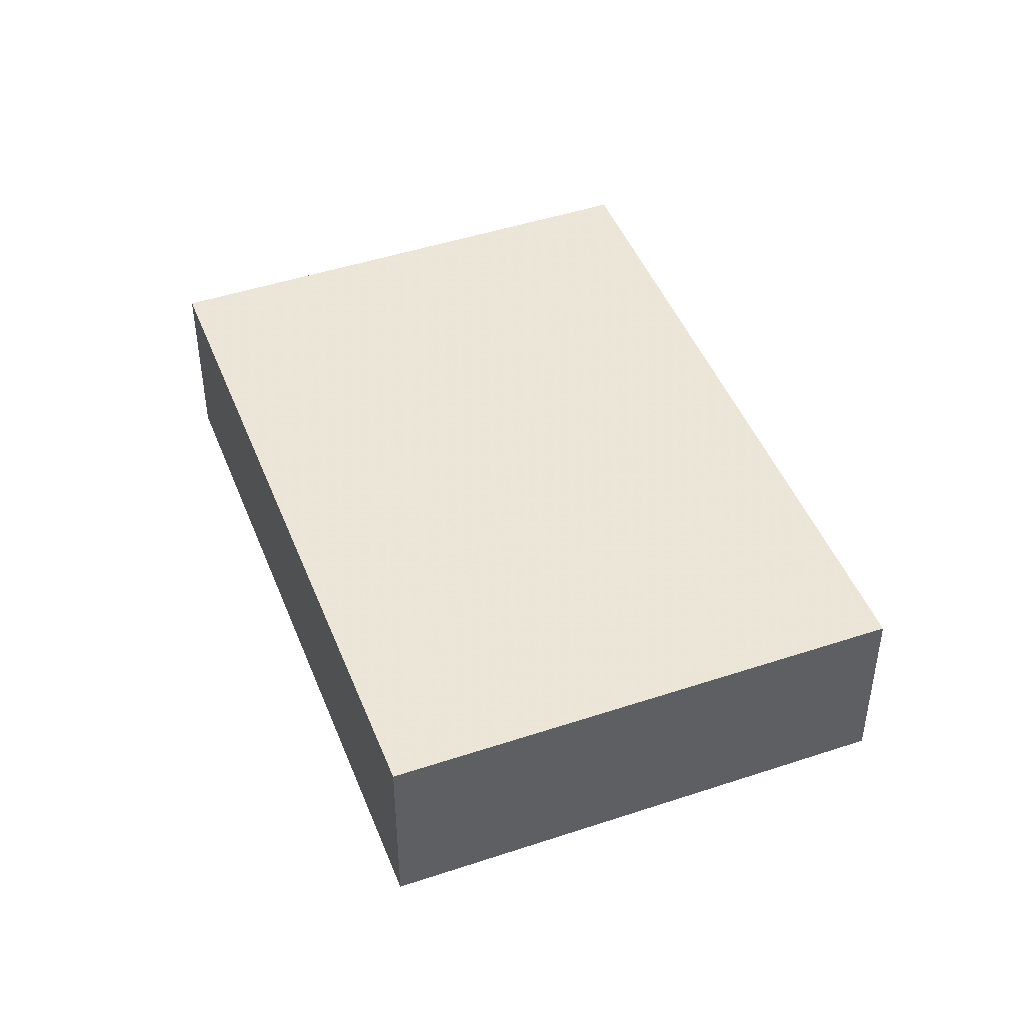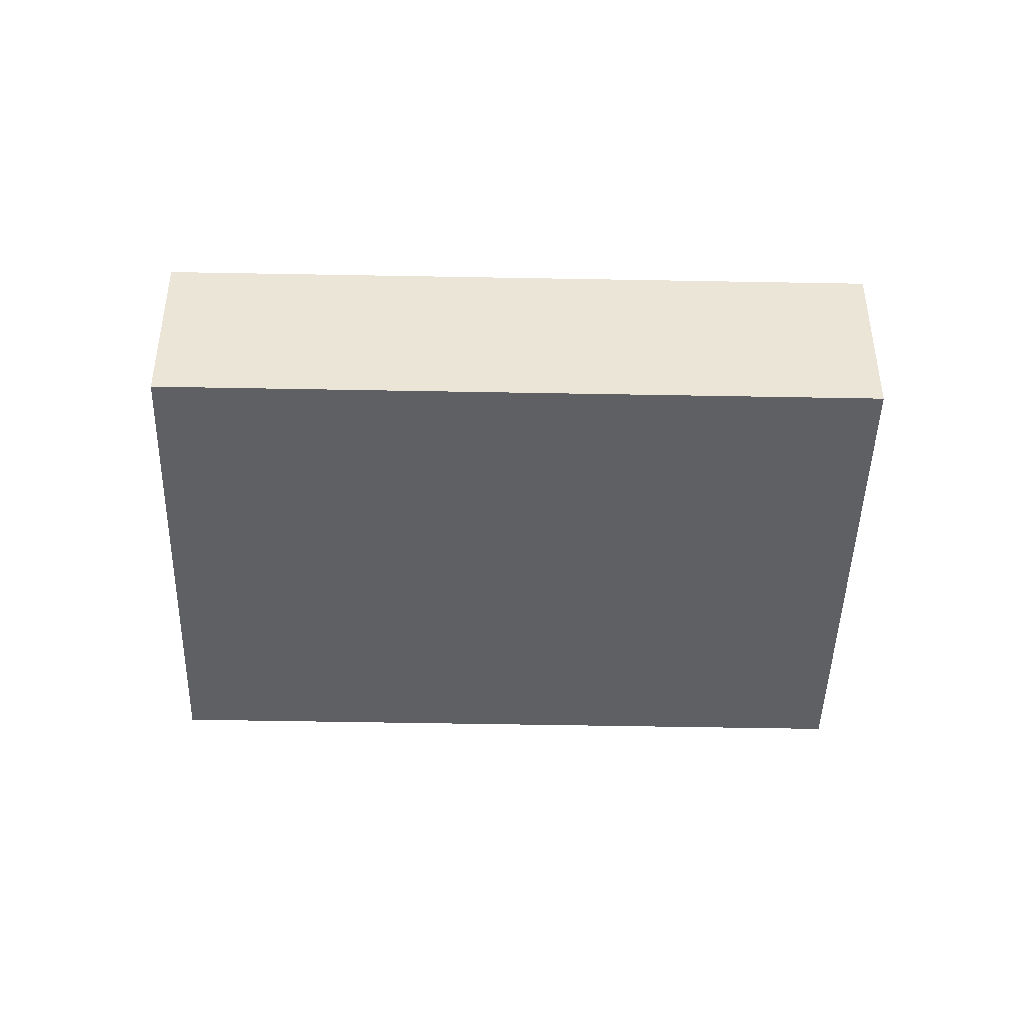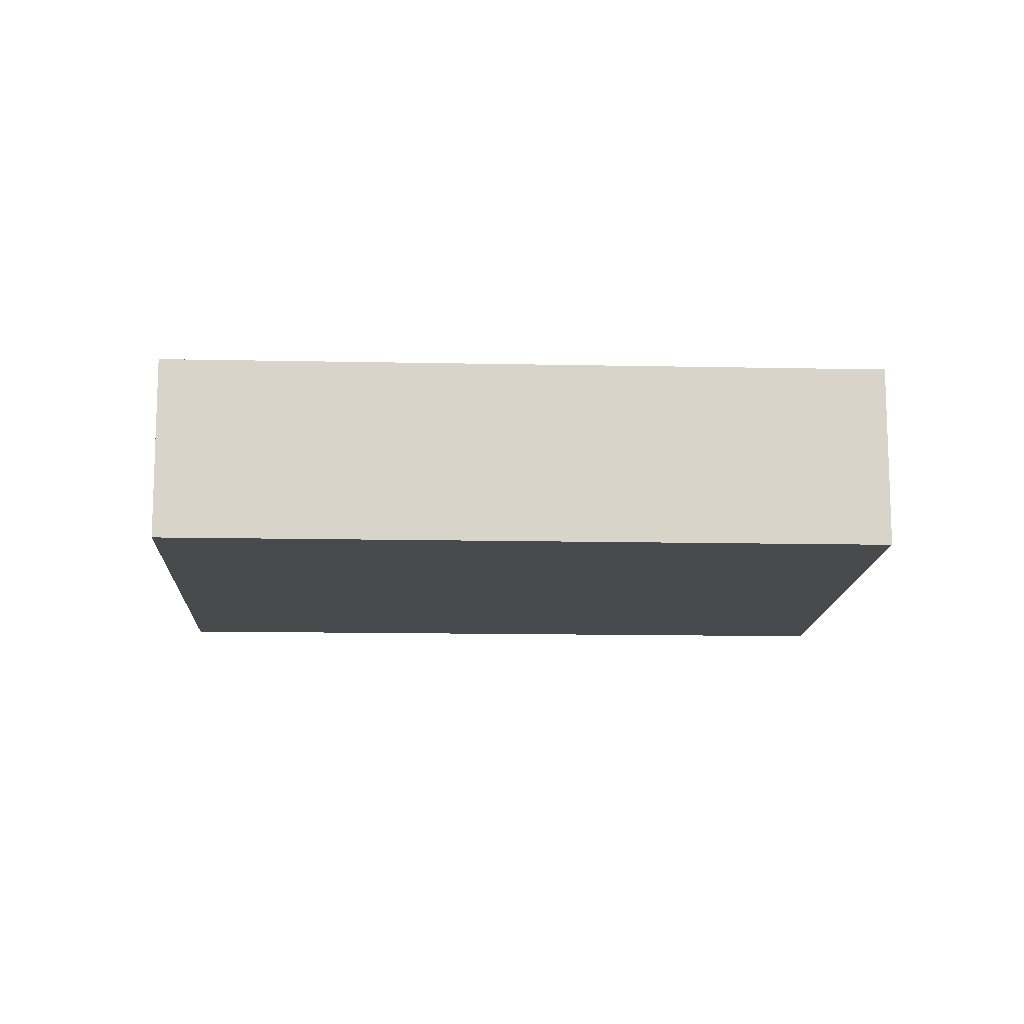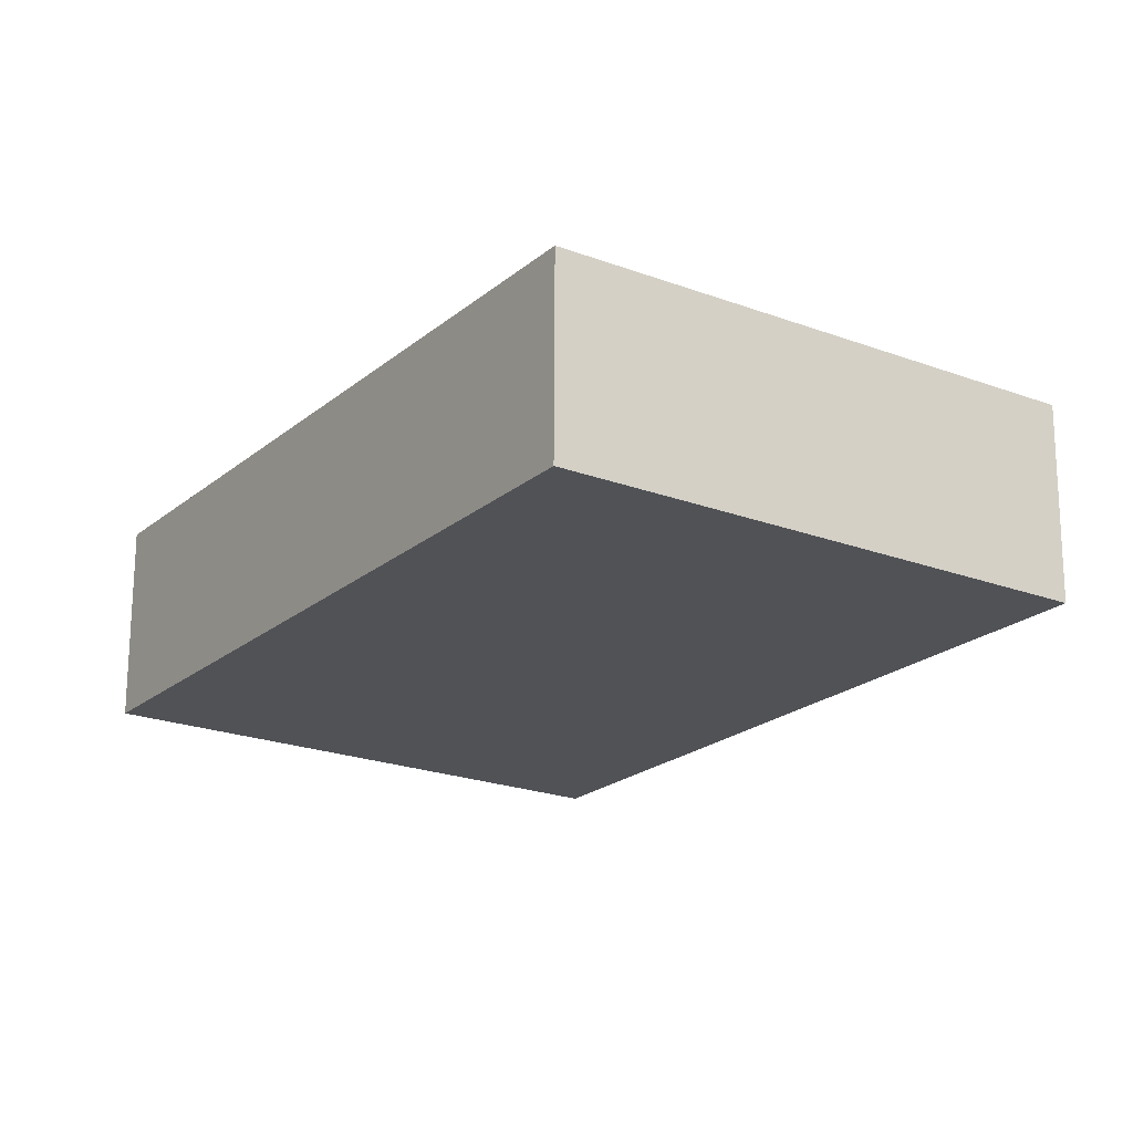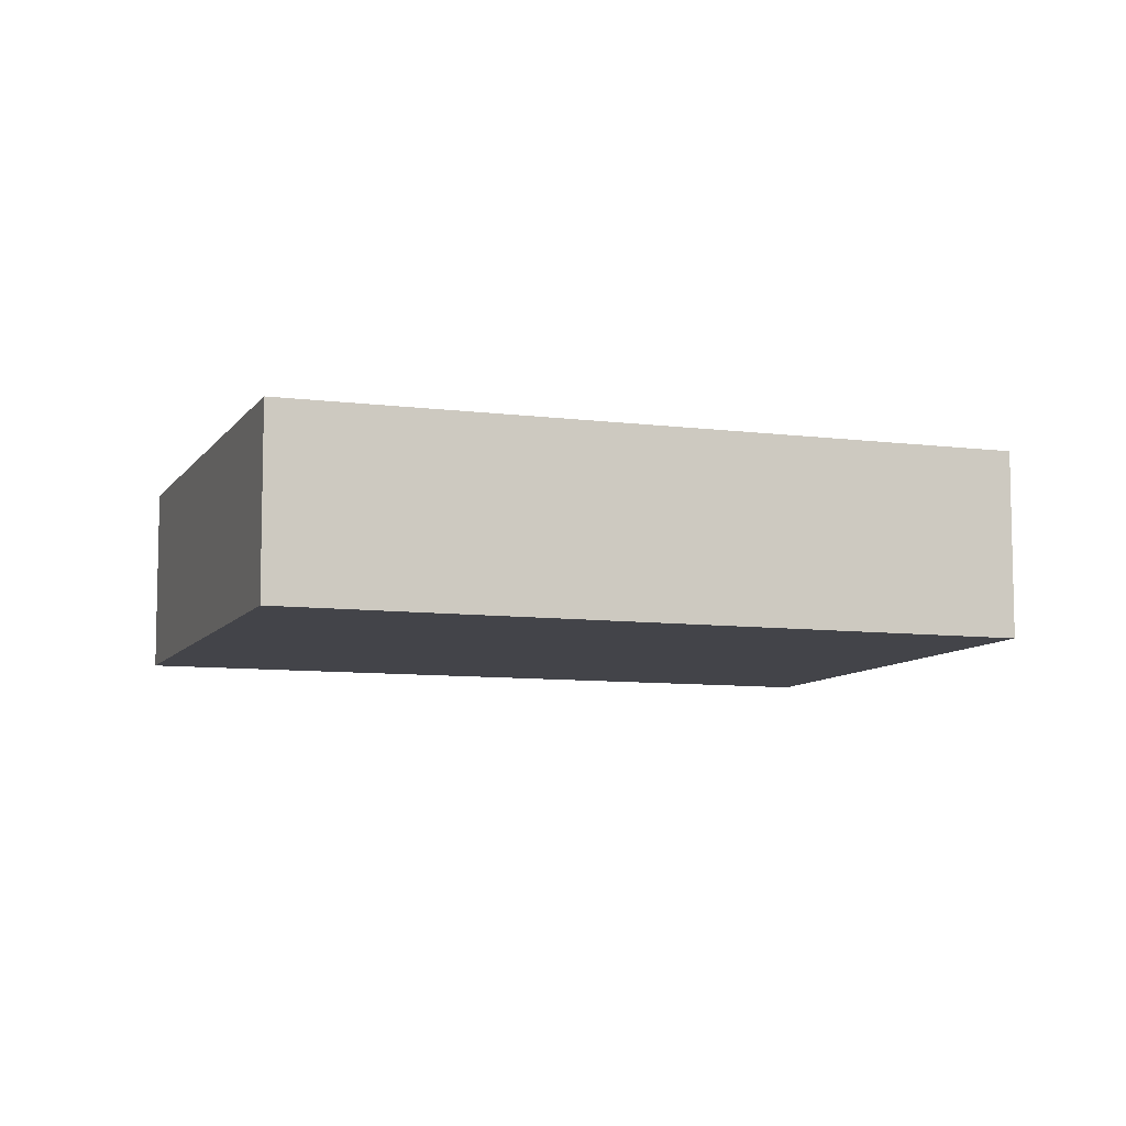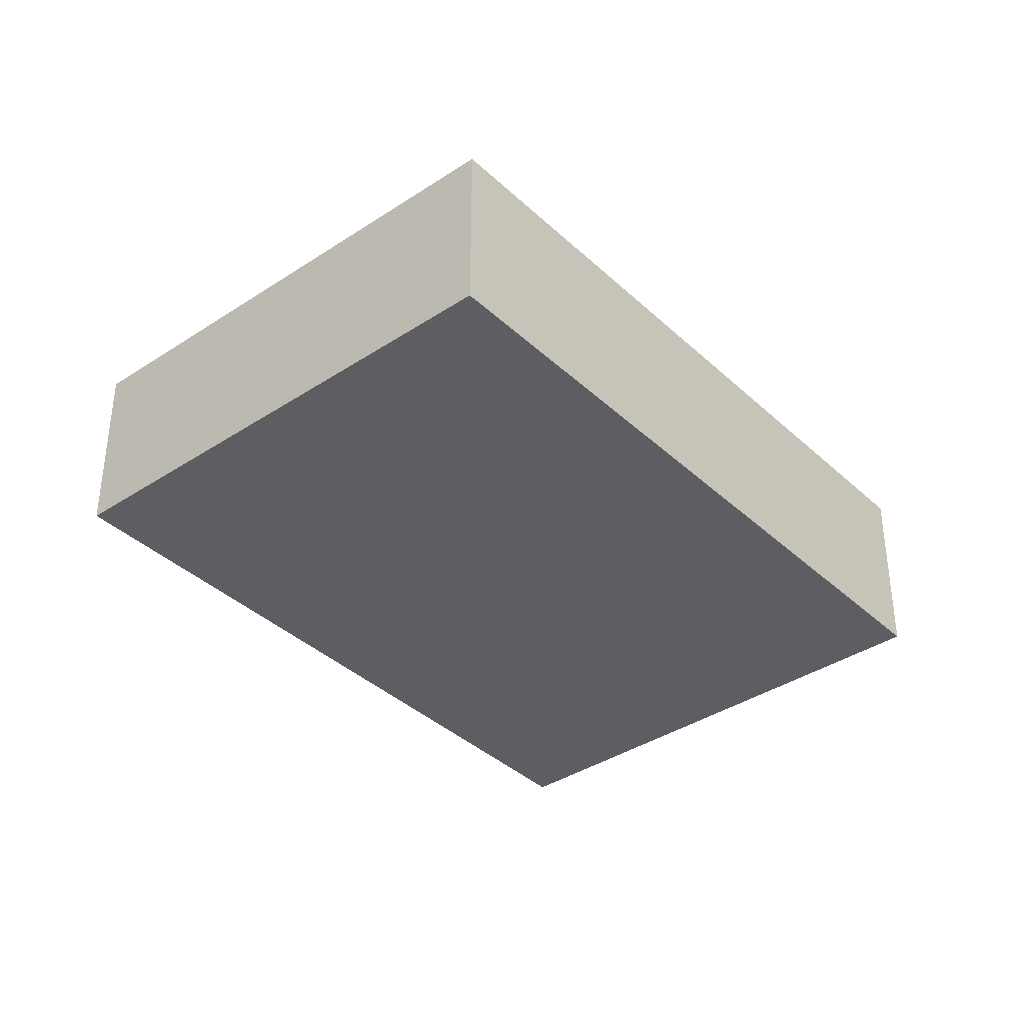
<metadata>
{"format":"obj","ext":"obj","renderer":"f3d","projection":"perspective","resolution":1024,"background":"white","views":[{"elev":46.0,"azim":-166.7,"up":"+Z"},{"elev":-45.1,"azim":-57.2,"up":"+Z"},{"elev":-13.4,"azim":121.5,"up":"+Z"},{"elev":69.2,"azim":-179.8,"up":"+Y"},{"elev":-8.5,"azim":104.8,"up":"+Z"},{"elev":-37.6,"azim":-105.6,"up":"+Z"}]}
</metadata>
<code>
v -1392 -479.5 7.359
v -1375 -467.7 7.365
v -1358 -492.2 7.383
v -1376 -504 7.378
v -1392 -479.5 7.359
v -1375 -467.7 7.365
v -1392 -479.5 7.359
v -1392 -479.4 7.359
v -1376 -504 7.378
v -1375 -467.7 7.365
v -1375 -467.7 7.365
v -1358 -492.2 7.383
v -1392 -479.4 7.359
v -1392 -479.4 7.359
v -1376 -503.9 7.378
v -1376 -503.8 7.377
v -1376 -503.7 7.377
v -1359 -492 7.383
v -1376 -503.9 7.378
v -1376 -504 7.378
v -1358 -492.2 7.383
v -1376 -503.8 7.377
v -1359 -492 7.383
v -1376 -504 7.378
v -1358 -492.2 7.383
v -1392 -479.4 7.359
v -1392 -479.5 7.359
v -1392 -479.5 0
v -1392 -479.4 0
v -1375 -467.7 7.365
v -1375 -467.7 7.365
v -1375 -467.7 8.882e-16
v -1375 -467.7 0
v -1358 -492.2 7.383
v -1358 -492.2 7.383
v -1358 -492.2 0
v -1358 -492.2 0
v -1376 -504 7.378
v -1376 -504 7.378
v -1376 -504 0
v -1376 -504 0
v -1392 -479.5 7.359
v -1392 -479.5 7.359
v -1392 -479.5 8.882e-16
v -1392 -479.5 0
v -1359 -492 7.383
v -1375 -467.7 7.365
v -1375 -467.7 0
v -1359 -492 -8.882e-16
v -1392 -479.4 7.359
v -1392 -479.4 7.359
v -1392 -479.4 0
v -1392 -479.4 -8.882e-16
v -1376 -504 7.378
v -1376 -504 7.378
v -1376 -504 8.882e-16
v -1376 -504 0
v -1375 -467.7 7.365
v -1375 -467.7 7.365
v -1375 -467.7 0
v -1375 -467.7 8.882e-16
v -1376 -503.9 7.378
v -1358 -492.2 7.383
v -1358 -492.2 0
v -1376 -503.9 0
v -1375 -467.7 7.365
v -1392 -479.4 7.359
v -1392 -479.4 -8.882e-16
v -1375 -467.7 0
v -1376 -504 7.378
v -1376 -503.9 7.378
v -1376 -503.9 0
v -1376 -504 8.882e-16
v -1392 -479.5 7.359
v -1376 -503.8 7.377
v -1376 -503.8 -8.882e-16
v -1392 -479.5 8.882e-16
v -1358 -492.2 7.383
v -1359 -492 7.383
v -1359 -492 -8.882e-16
v -1358 -492.2 0
v -1376 -503.8 7.377
v -1376 -504 7.378
v -1376 -504 0
v -1376 -503.8 -8.882e-16
v -1358 -492.2 7.383
v -1358 -492.2 7.383
v -1358 -492.2 0
v -1358 -492.2 0
v -1392 -479.5 0
v -1375 -467.7 0
v -1358 -492.2 0
v -1376 -504 0
f 19 17 18 21
f 14 10 11 13
f 7 5 1 8
f 24 22 16 20
f 10 2 6 11
f 21 18 23 25
f 13 7 8 14
f 20 16 17 19
f 16 7 13 17
f 17 13 11 18
f 19 15 9 20
f 21 12 15 19
f 22 5 7 16
f 18 11 6 23
f 20 9 4 24
f 25 3 12 21
f 27 28 29 26
f 31 32 33 30
f 35 36 37 34
f 39 40 41 38
f 43 44 45 42
f 47 48 49 46
f 51 52 53 50
f 55 56 57 54
f 59 60 61 58
f 63 64 65 62
f 67 68 69 66
f 71 72 73 70
f 75 76 77 74
f 79 80 81 78
f 83 84 85 82
f 87 88 89 86
f 91 92 93 90

</code>
